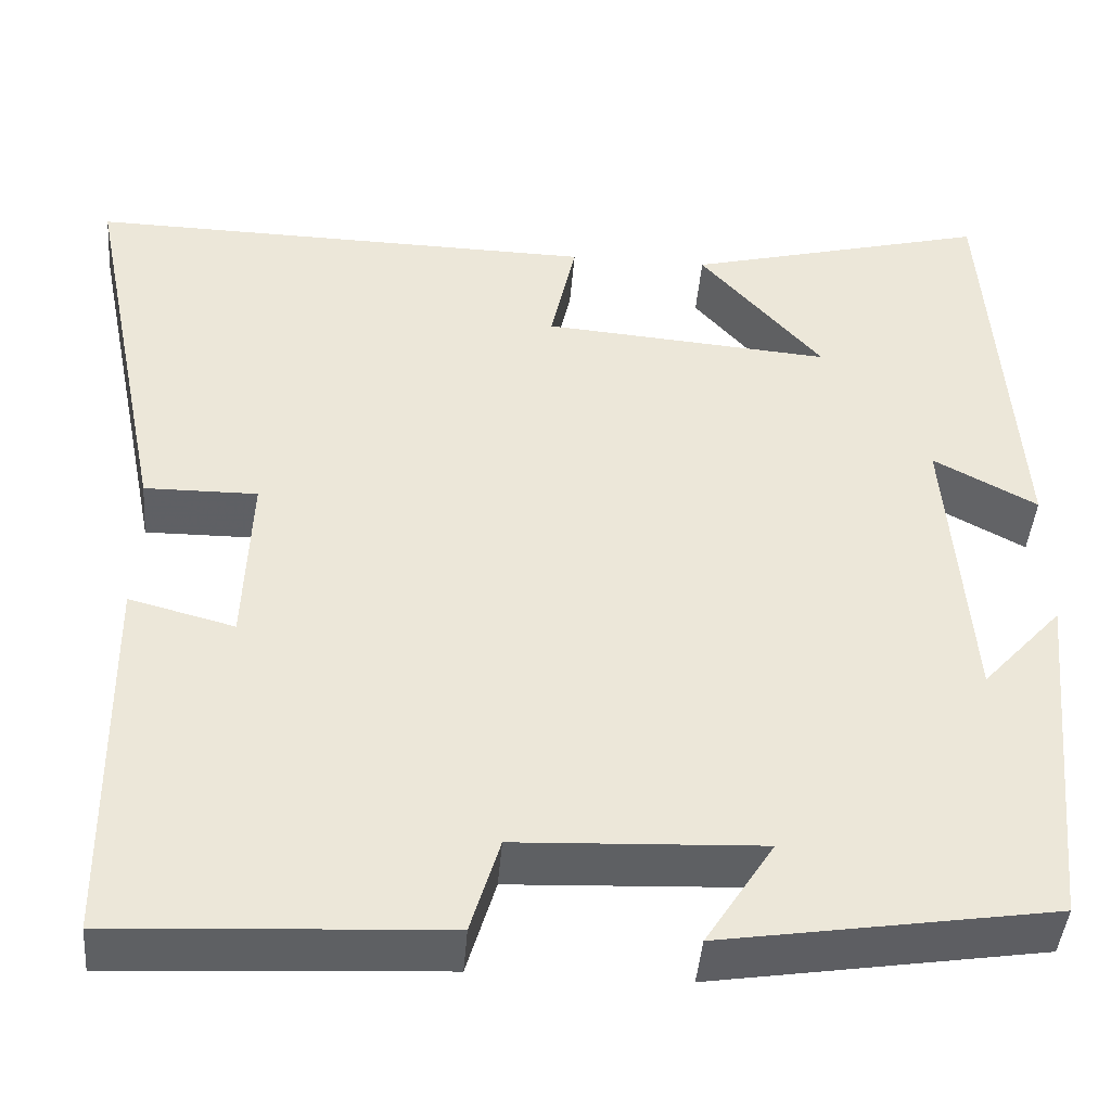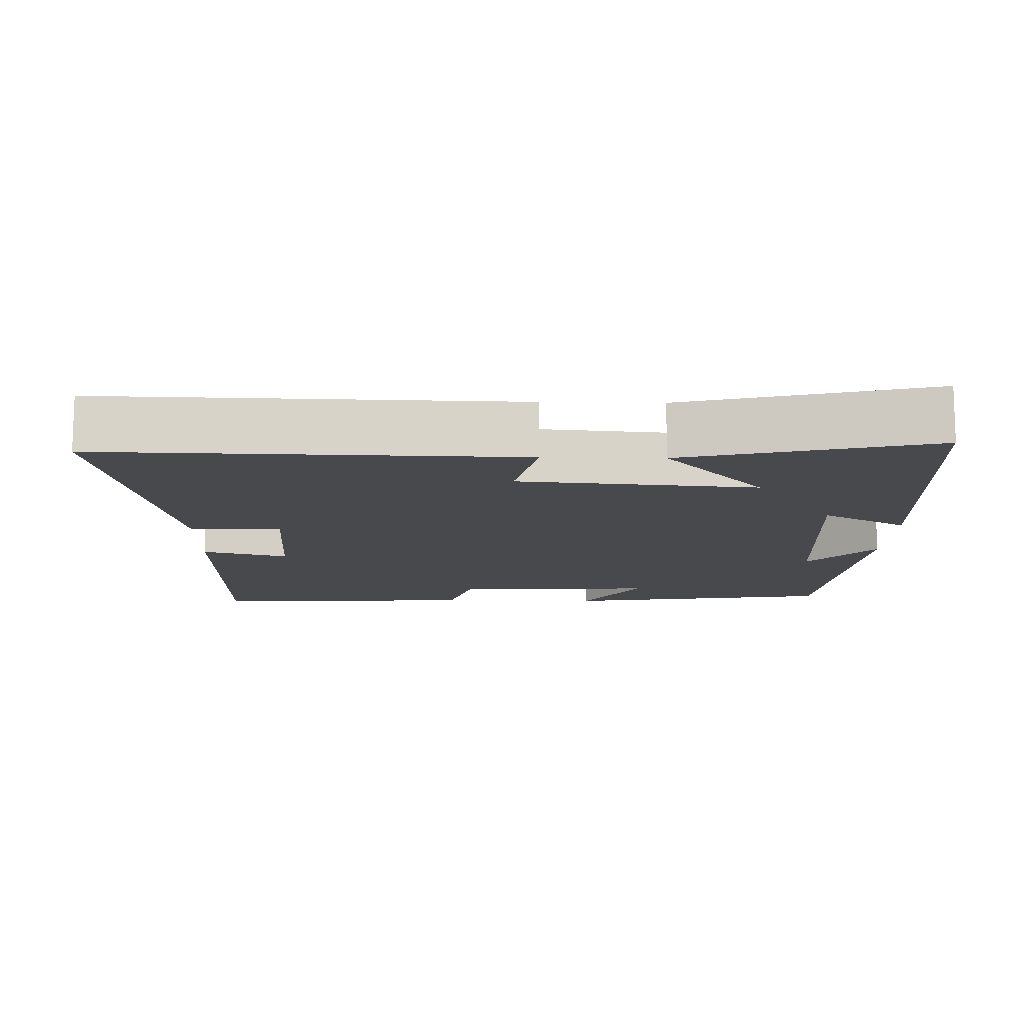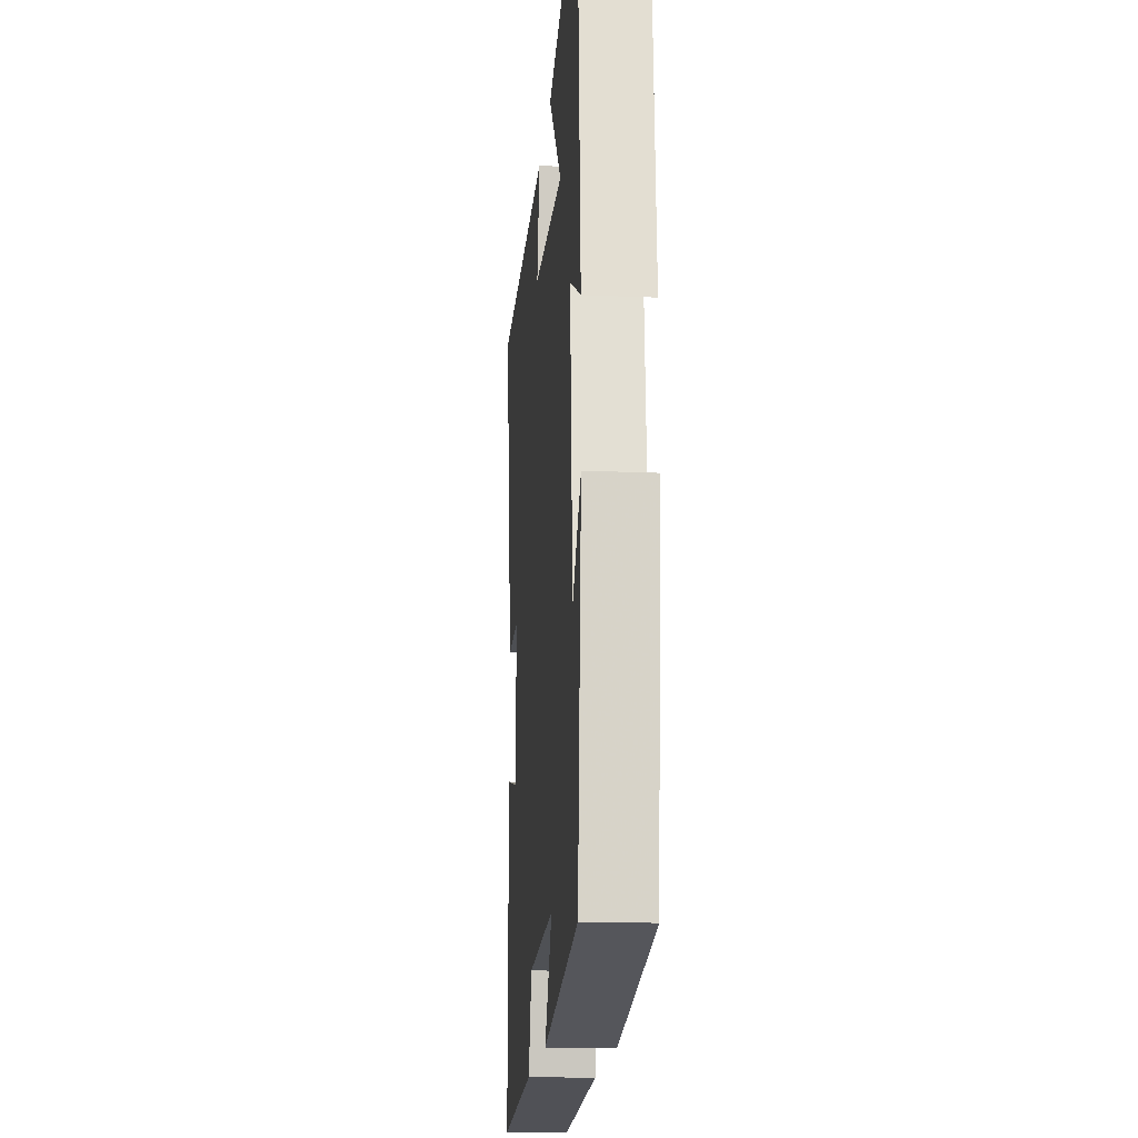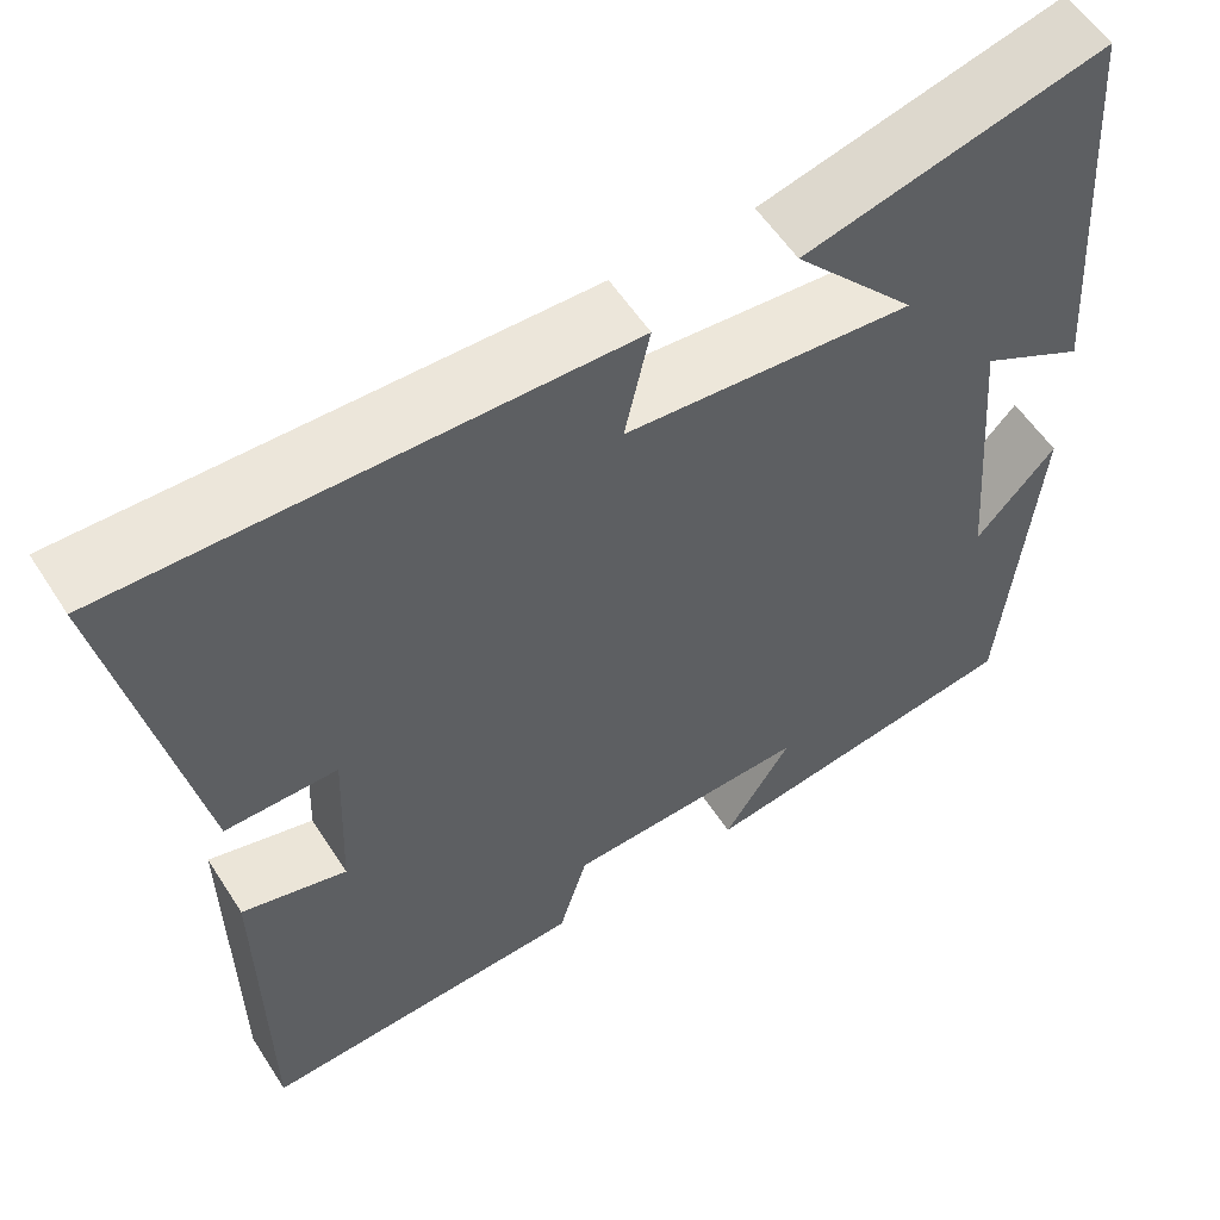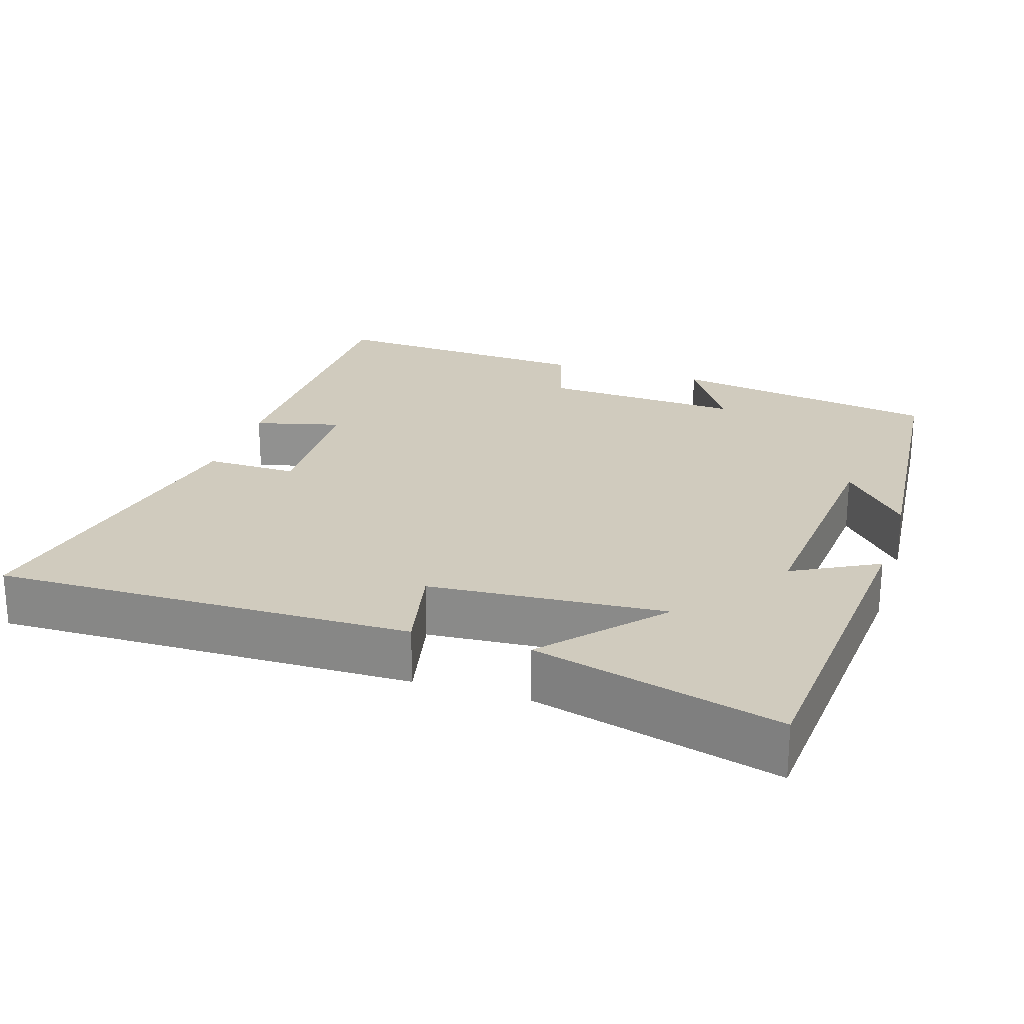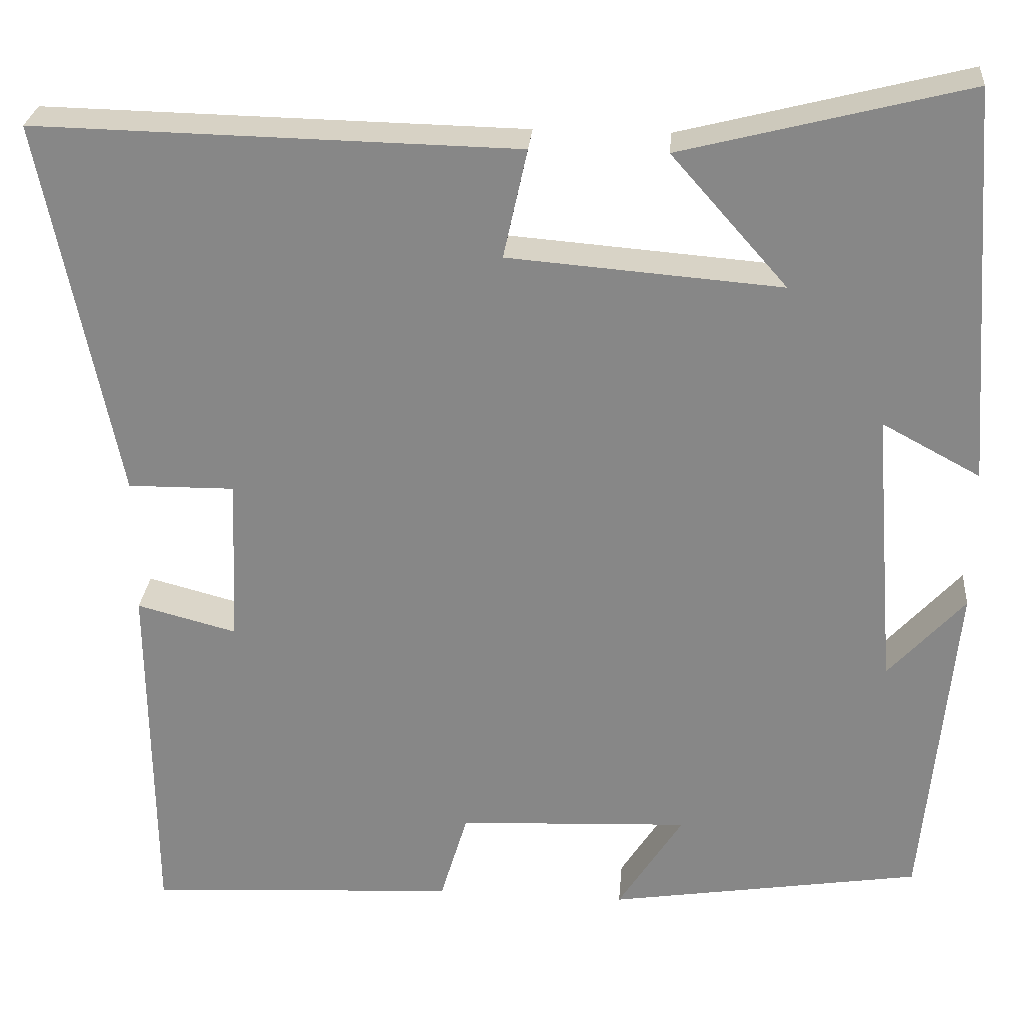
<metadata>
{"format":"obj","ext":"obj","renderer":"f3d","projection":"perspective","resolution":1024,"background":"white","views":[{"elev":-43.3,"azim":-4.6,"up":"+Z"},{"elev":-12.5,"azim":-1.6,"up":"+Y"},{"elev":-17.5,"azim":85.2,"up":"+Z"},{"elev":56.5,"azim":-32.4,"up":"+Z"},{"elev":23.6,"azim":18.0,"up":"+Y"},{"elev":27.0,"azim":4.7,"up":"+Z"}]}
</metadata>
<code>
v -0.496 0.07 -0.519
v -0.5 0.07 -0.097
v -0.383 0.07 -0.128
v -0.375 0.07 0.068
v -0.5 0.07 0.067
v -0.589 0.07 0.512
v -0.024 0.07 0.5
v -0.052 0.07 0.372
v 0.268 0.07 0.346
v 0.132 0.07 0.5
v 0.467 0.07 0.585
v 0.5 0.07 0.12
v 0.385 0.07 0.182
v 0.411 0.07 -0.146
v 0.5 0.07 -0.048
v 0.463 0.07 -0.443
v 0.096 0.07 -0.5
v 0.172 0.07 -0.381
v -0.1 0.07 -0.393
v -0.132 0.07 -0.5
v -0.496 0 -0.519
v -0.5 0 -0.097
v -0.383 0 -0.128
v -0.375 0 0.068
v -0.5 0 0.067
v -0.589 0 0.512
v -0.024 0 0.5
v -0.052 0 0.372
v 0.268 0 0.346
v 0.132 0 0.5
v 0.467 0 0.585
v 0.5 0 0.12
v 0.385 0 0.182
v 0.411 0 -0.146
v 0.5 0 -0.048
v 0.463 0 -0.443
v 0.096 0 -0.5
v 0.172 0 -0.381
v -0.1 0 -0.393
v -0.132 0 -0.5
f 19 20 1 2
f 18 19 2 3
f 16 17 18
f 16 18 3 4
f 14 15 16
f 14 16 4
f 13 14 4
f 11 12 13
f 9 10 11
f 9 11 13
f 8 9 13 4
f 6 7 8
f 4 5 6 8
f 22 21 40 39
f 23 22 39 38
f 38 37 36
f 24 23 38 36
f 36 35 34
f 24 36 34
f 24 34 33
f 33 32 31
f 31 30 29
f 33 31 29
f 24 33 29 28
f 28 27 26
f 28 26 25 24
f 1 21 22 2
f 2 22 23 3
f 3 23 24 4
f 4 24 25 5
f 5 25 26 6
f 6 26 27 7
f 7 27 28 8
f 8 28 29 9
f 9 29 30 10
f 10 30 31 11
f 11 31 32 12
f 12 32 33 13
f 13 33 34 14
f 14 34 35 15
f 15 35 36 16
f 16 36 37 17
f 17 37 38 18
f 18 38 39 19
f 19 39 40 20
f 20 40 21 1

</code>
